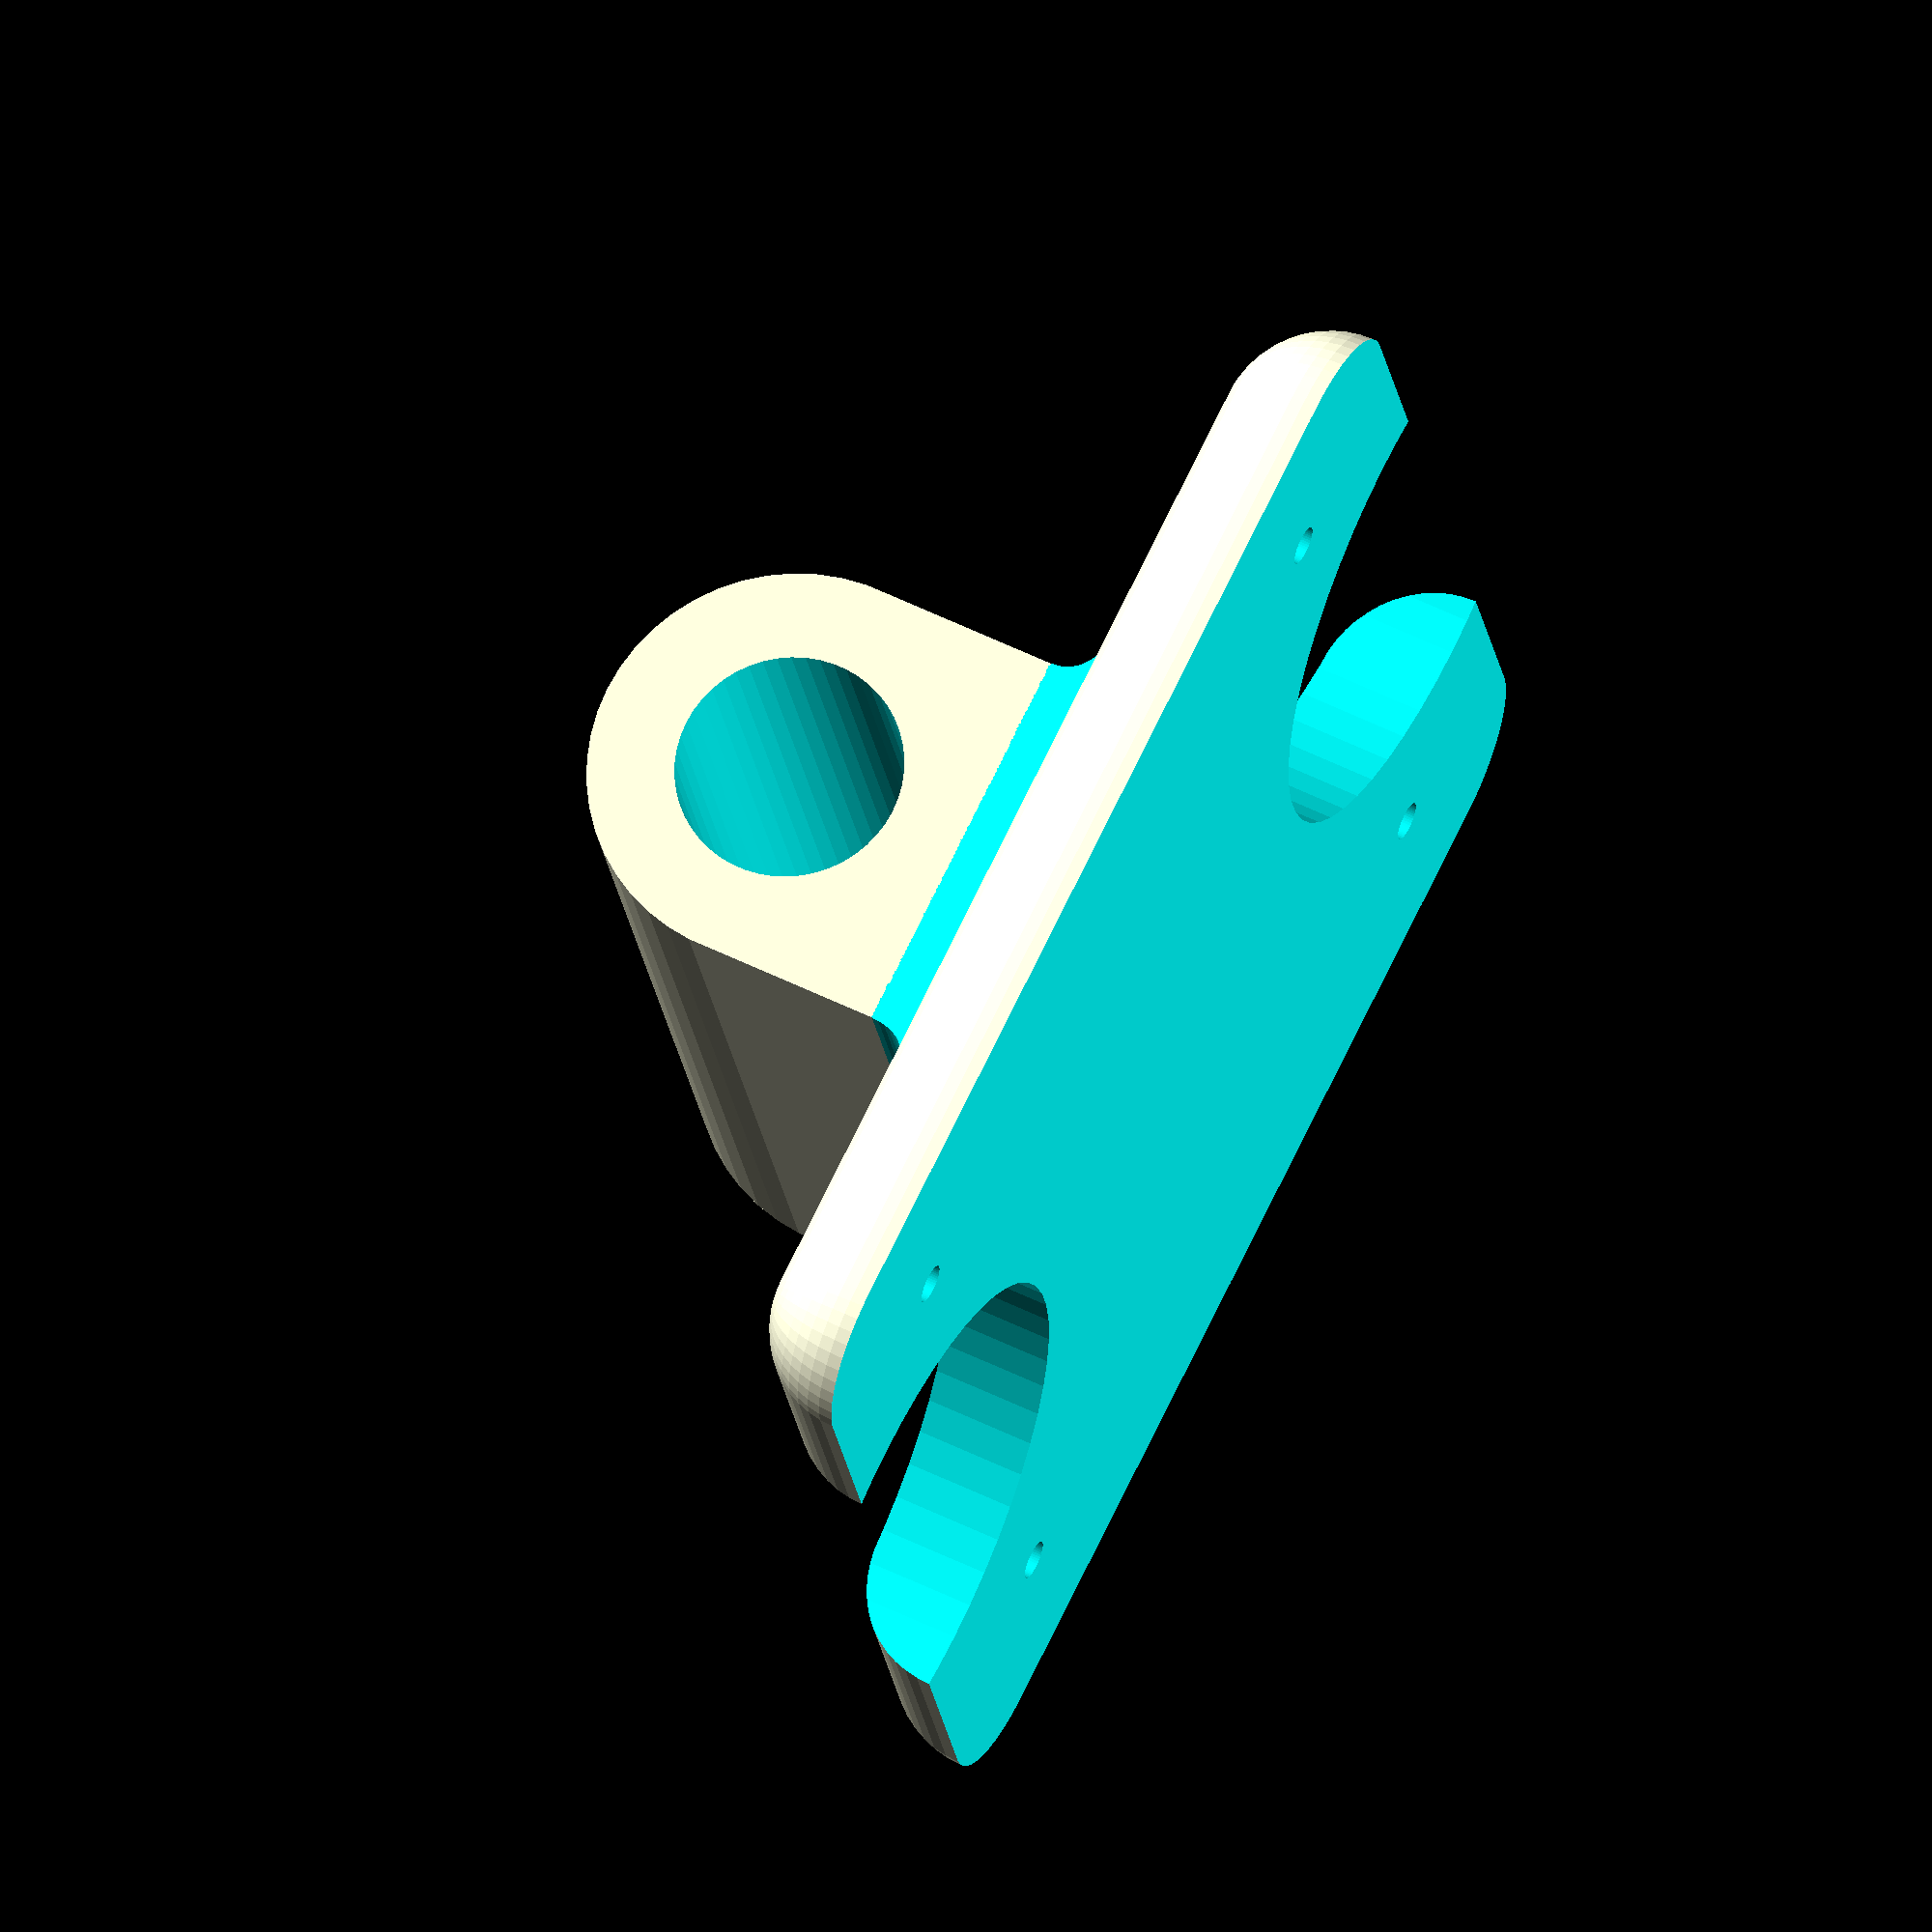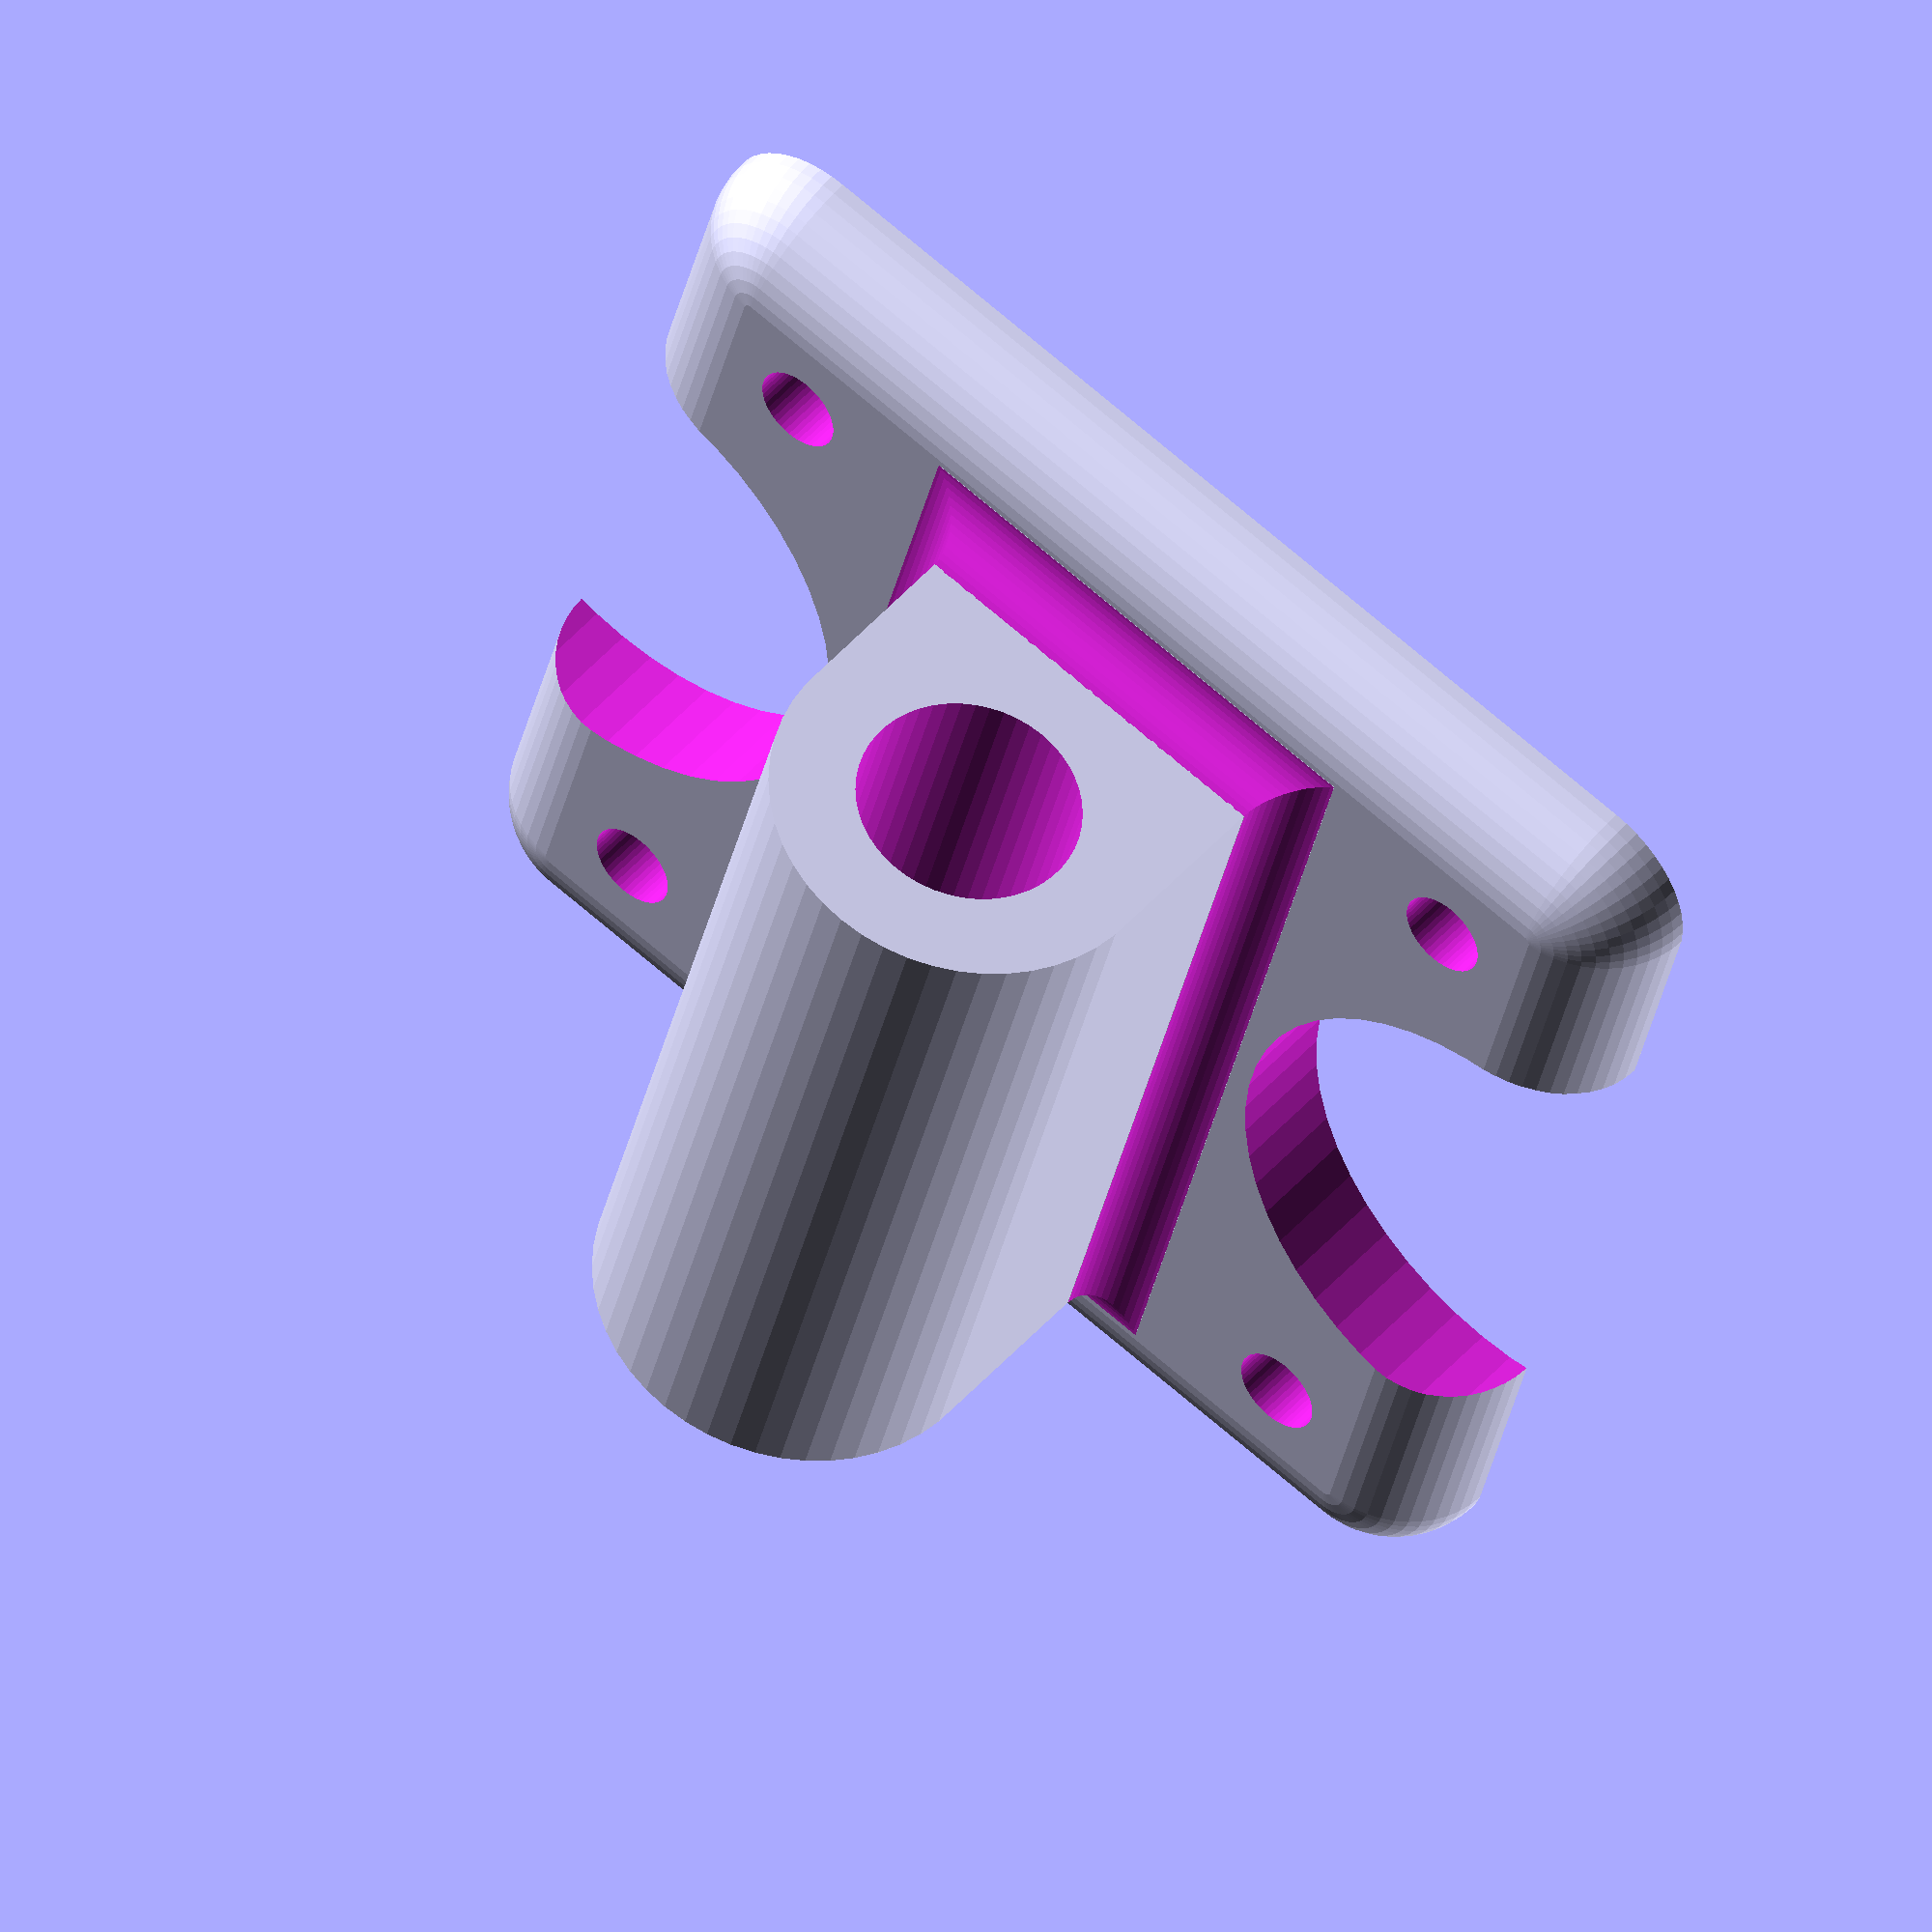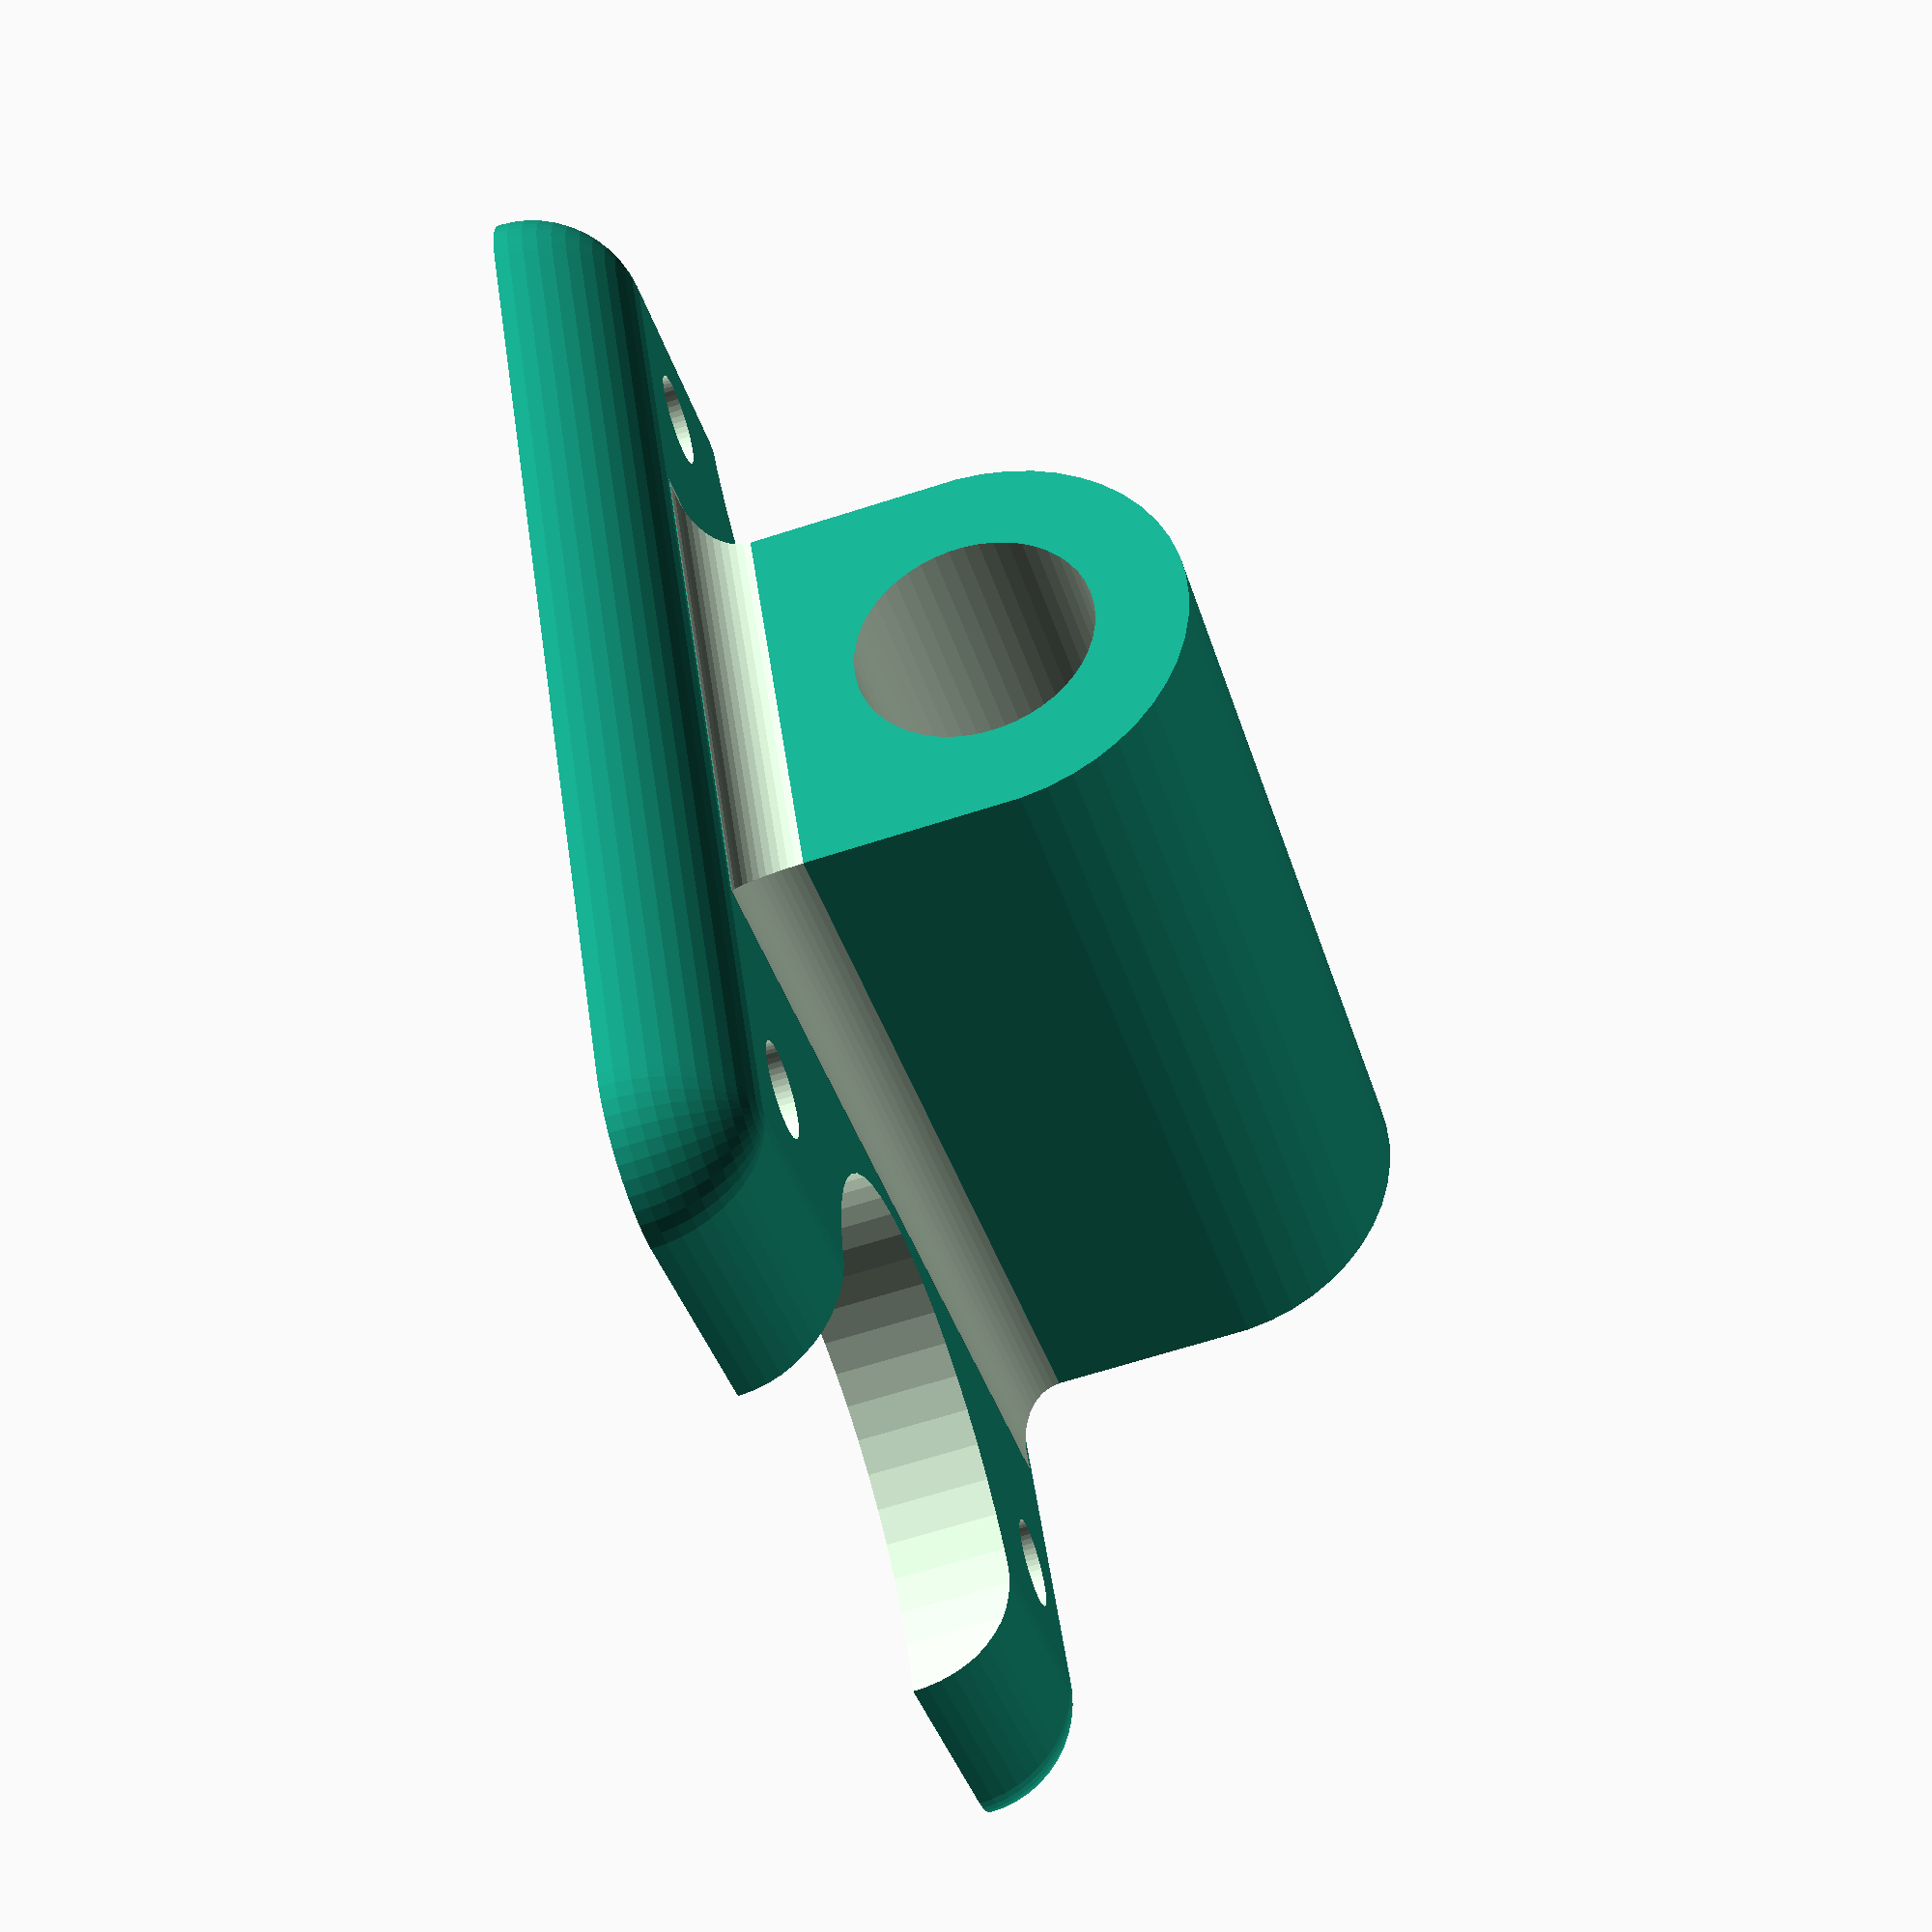
<openscad>
$fn=50;

//Plate measures
Plate_horizontal_size=100;
Plate_vertical_size=100;
Plate_thickness=10;
//TV fixing holes measures
Holes_radius=1.75;
Screws_recess_radius=4;
Screws_recess_depth=6;
Holes_horizontal_interaxis=75;
Holes_vertical_interaxis=75;
//If you want it square put this measure to zero
Cut_radius=25;
//Rod measures
Rod_insert_cylinder_radius=18;
Rod_insert_cylinder_height=80;
Rod_radius=10.2;
//Size of nuts for the rods (same as wrench size used to tighten)
Rod_nut_size=17;
//Rounding radius of the rod insert
Rounding_radius=5;

difference()
    {
    union()
        {
        hull()
            {
            translate([Plate_horizontal_size/2-Plate_thickness/2,Plate_vertical_size/2-Plate_thickness/2,0])
                sphere(r=Plate_thickness);
            translate([-Plate_horizontal_size/2+Plate_thickness/2,Plate_vertical_size/2-Plate_thickness/2,0])
                sphere(r=Plate_thickness);
            translate([Plate_horizontal_size/2-Plate_thickness/2,-Plate_vertical_size/2+Plate_thickness/2,0])
                sphere(r=Plate_thickness);
            translate([-Plate_horizontal_size/2+Plate_thickness/2,-Plate_vertical_size/2+Plate_thickness/2,0])
                sphere(r=Plate_thickness);
            }
//Rod insert
        hull()
            {
            translate([0,0,Plate_thickness+Rod_nut_size+Rounding_radius])
                rotate([0,90,0])
                    cylinder(r=Rod_insert_cylinder_radius,h=Rod_insert_cylinder_height,center=true);
            translate([0,0,0])
            cube([Rod_insert_cylinder_height,Rod_insert_cylinder_radius*2,1],center=true);
            }
    
                        translate([0,0,Plate_thickness])
                            cube([Rod_insert_cylinder_height+Rounding_radius*2,Rod_insert_cylinder_radius*2+Rounding_radius*2,Rounding_radius*2],center=true);
        }
//Rod hole
    translate([0,0,Plate_thickness+Rod_nut_size+Rounding_radius])
        rotate([0,90,0])
            cylinder(r=Rod_radius,h=Rod_insert_cylinder_height*2,center=true);
//Cuts
    translate([0,Plate_vertical_size/2,0])
        cylinder(r=Cut_radius,h=Plate_thickness*8,center=true);
    translate([0,-Plate_vertical_size/2,0])
        cylinder(r=Cut_radius,h=Plate_thickness*8,center=true);
//Fixing holes
    translate([Holes_horizontal_interaxis/2,Holes_vertical_interaxis/2,0])
        cylinder(r=Holes_radius,h=Plate_thickness*4,center=true);
    translate([-Holes_horizontal_interaxis/2,Holes_vertical_interaxis/2,0])
        cylinder(r=Holes_radius,h=Plate_thickness*4,center=true);
    translate([Holes_horizontal_interaxis/2,-Holes_vertical_interaxis/2,0])
        cylinder(r=Holes_radius,h=Plate_thickness*4,center=true);
    translate([-Holes_horizontal_interaxis/2,-Holes_vertical_interaxis/2,0])
        cylinder(r=Holes_radius,h=Plate_thickness*4,center=true);

//Fixing holes screw recess
    translate([Holes_horizontal_interaxis/2,Holes_vertical_interaxis/2,Plate_thickness])
        cylinder(r=Screws_recess_radius,h=Screws_recess_depth*2,center=true);
    translate([-Holes_horizontal_interaxis/2,Holes_vertical_interaxis/2,Plate_thickness])
        cylinder(r=Screws_recess_radius,h=Screws_recess_depth*2,center=true);
    translate([Holes_horizontal_interaxis/2,-Holes_vertical_interaxis/2,Plate_thickness])
        cylinder(r=Screws_recess_radius,h=Screws_recess_depth*2,center=true);
    translate([-Holes_horizontal_interaxis/2,-Holes_vertical_interaxis/2,Plate_thickness])
        cylinder(r=Screws_recess_radius,h=Screws_recess_depth*2,center=true);

//Rod insert rounding
    translate([0,0,Plate_thickness+Rounding_radius])
        {
        hull()
            {
            translate([Rod_insert_cylinder_height/2+Rounding_radius*4,Rod_insert_cylinder_radius+Rounding_radius,0])
                sphere(r=Rounding_radius);
            translate([-Rod_insert_cylinder_height/2-Rounding_radius*4,Rod_insert_cylinder_radius+Rounding_radius,0])
                sphere(r=Rounding_radius);
            }
        hull()
            {
            translate([Rod_insert_cylinder_height/2+Rounding_radius*4,-Rod_insert_cylinder_radius-Rounding_radius,0])
                sphere(r=Rounding_radius);
            translate([-Rod_insert_cylinder_height/2-Rounding_radius*4,-Rod_insert_cylinder_radius-Rounding_radius,0])
                sphere(r=Rounding_radius);
            }

        hull()
            {
            translate([Rod_insert_cylinder_height/2+Rounding_radius,Rod_insert_cylinder_radius+Rounding_radius*4,0])
                sphere(r=Rounding_radius);
            translate([Rod_insert_cylinder_height/2+Rounding_radius,-Rod_insert_cylinder_radius-Rounding_radius*4,0])
                sphere(r=Rounding_radius);
            }

        hull()
            {
            translate([-Rod_insert_cylinder_height/2-Rounding_radius,Rod_insert_cylinder_radius+Rounding_radius*4,0])
                sphere(r=Rounding_radius);
            translate([-Rod_insert_cylinder_height/2-Rounding_radius,-Rod_insert_cylinder_radius-Rounding_radius*4,0])
                sphere(r=Rounding_radius);
            }

        }

//Removal bottom
    translate([-Plate_horizontal_size,-Plate_vertical_size,-Plate_thickness*2])
        cube([Plate_horizontal_size*2,Plate_vertical_size*2,Plate_thickness*2]);

    }



</openscad>
<views>
elev=122.9 azim=285.5 roll=63.0 proj=o view=wireframe
elev=132.2 azim=284.4 roll=141.3 proj=o view=wireframe
elev=246.7 azim=331.7 roll=252.2 proj=p view=wireframe
</views>
